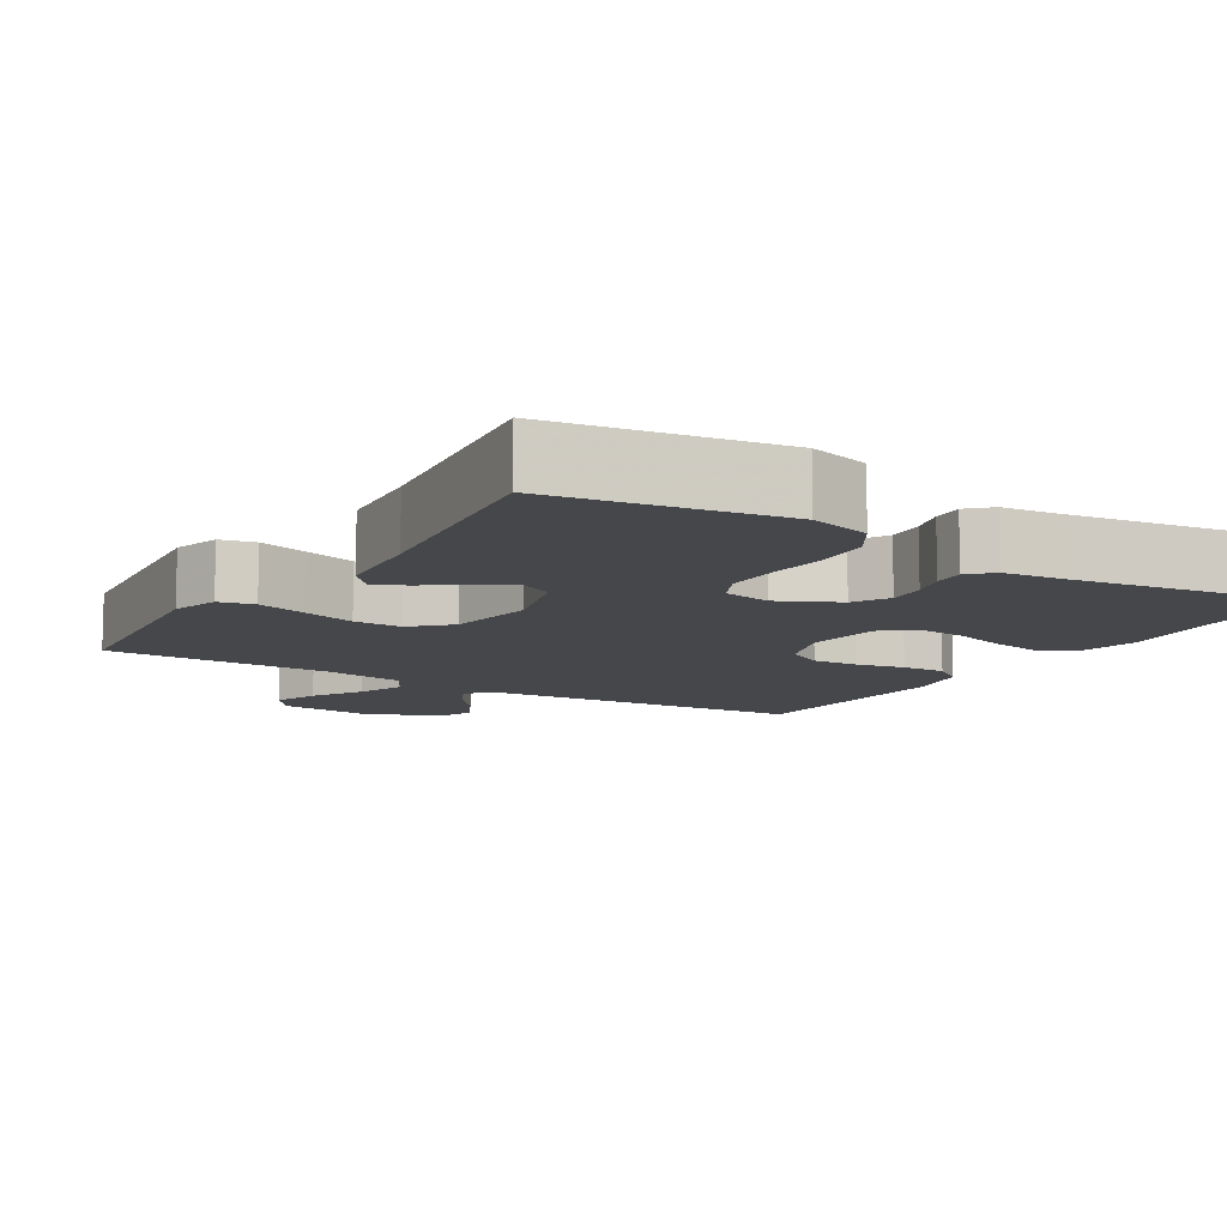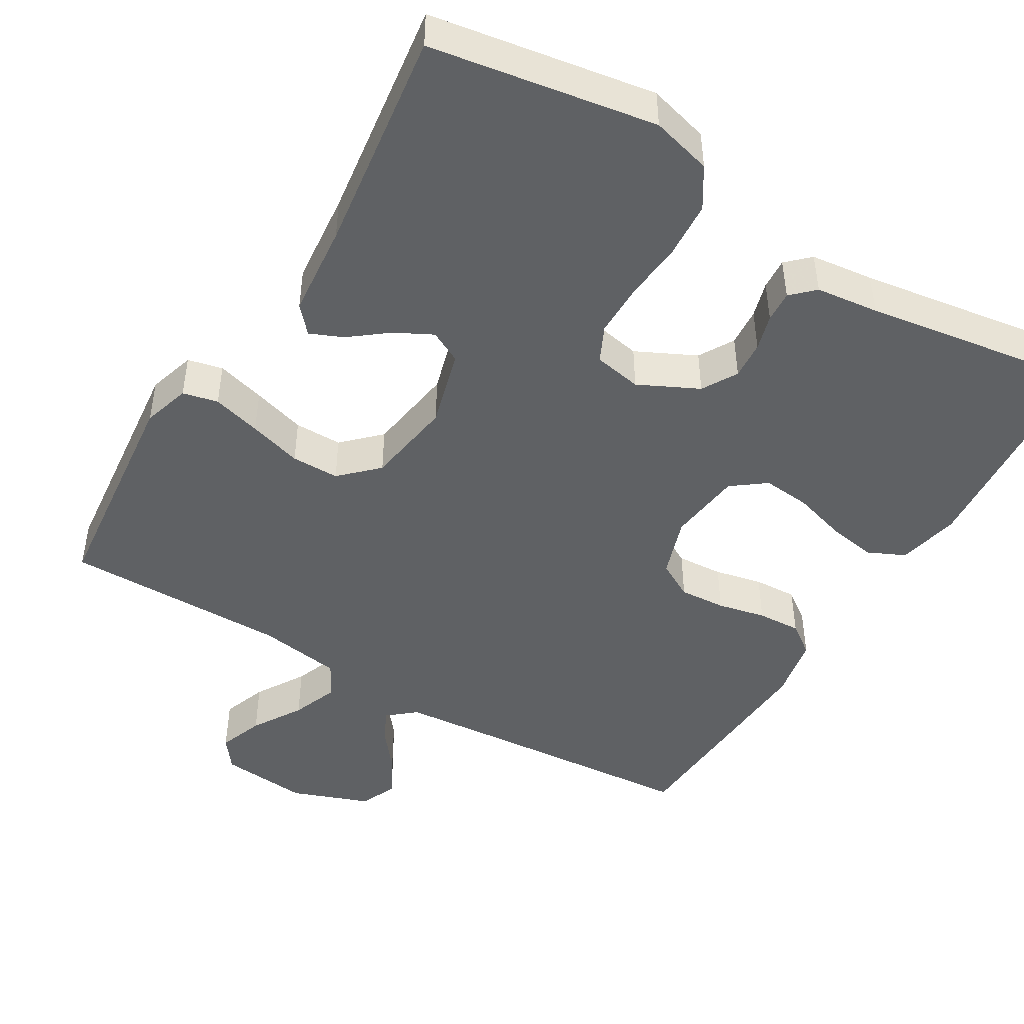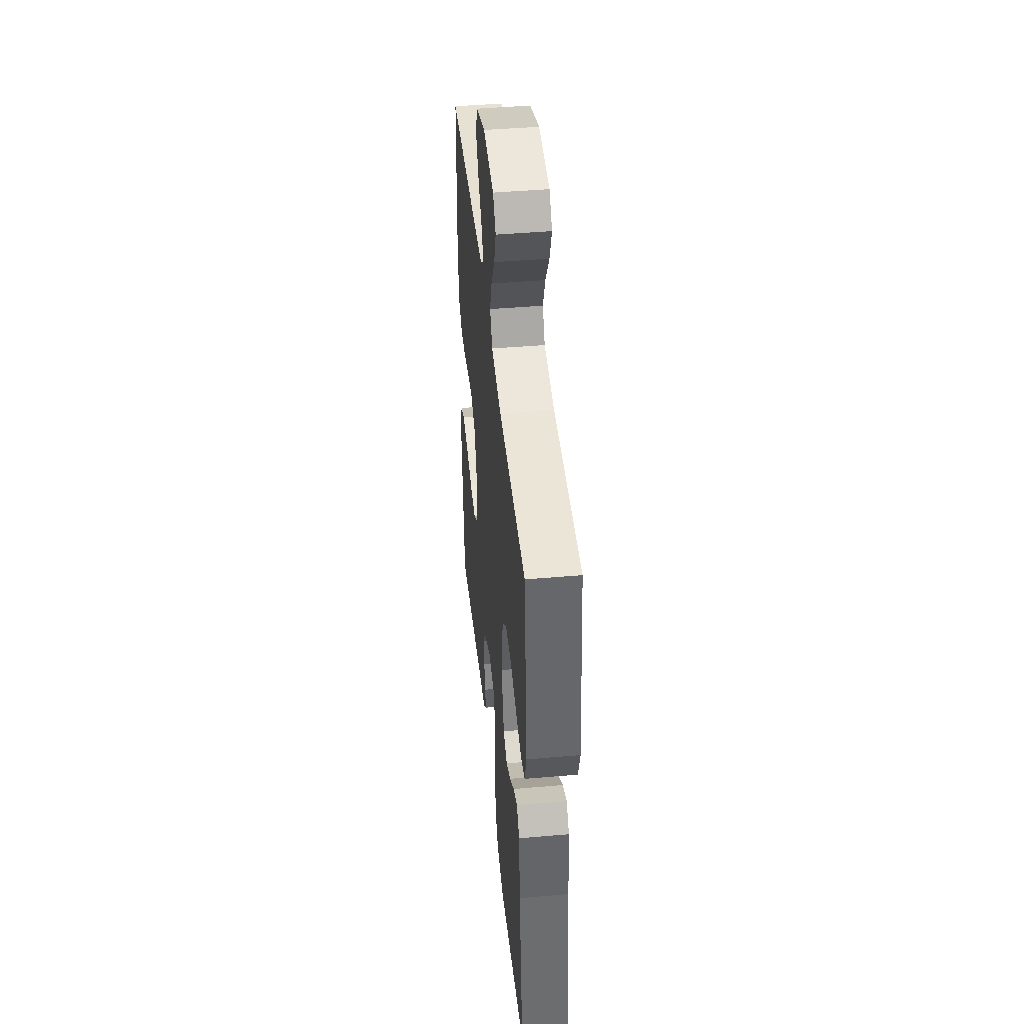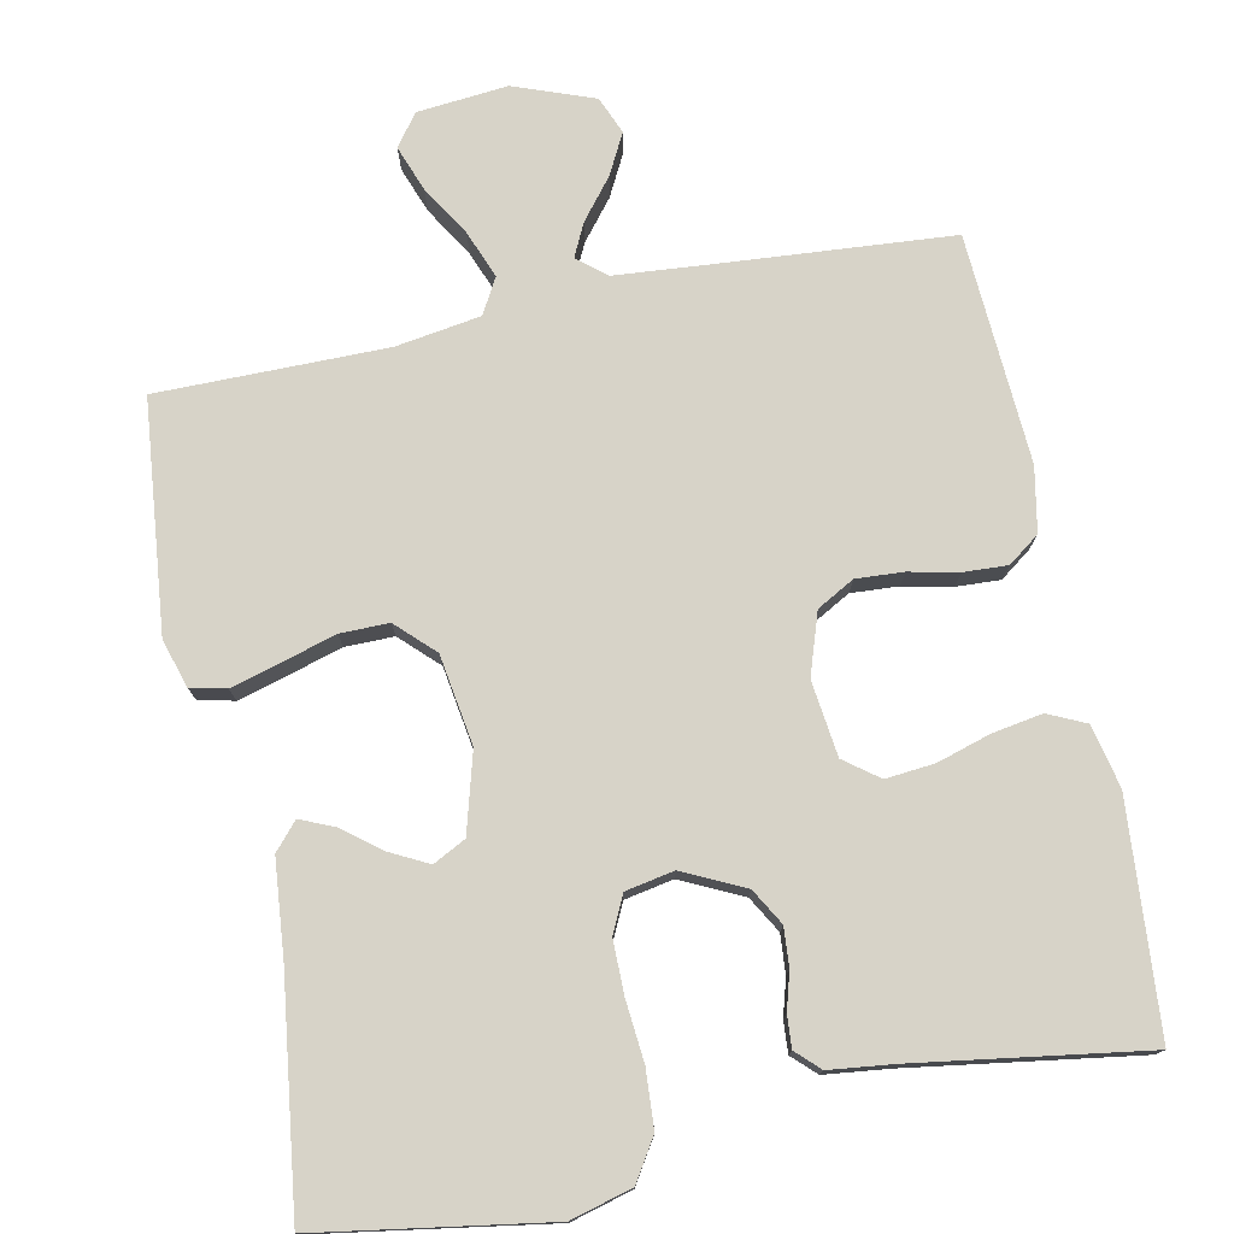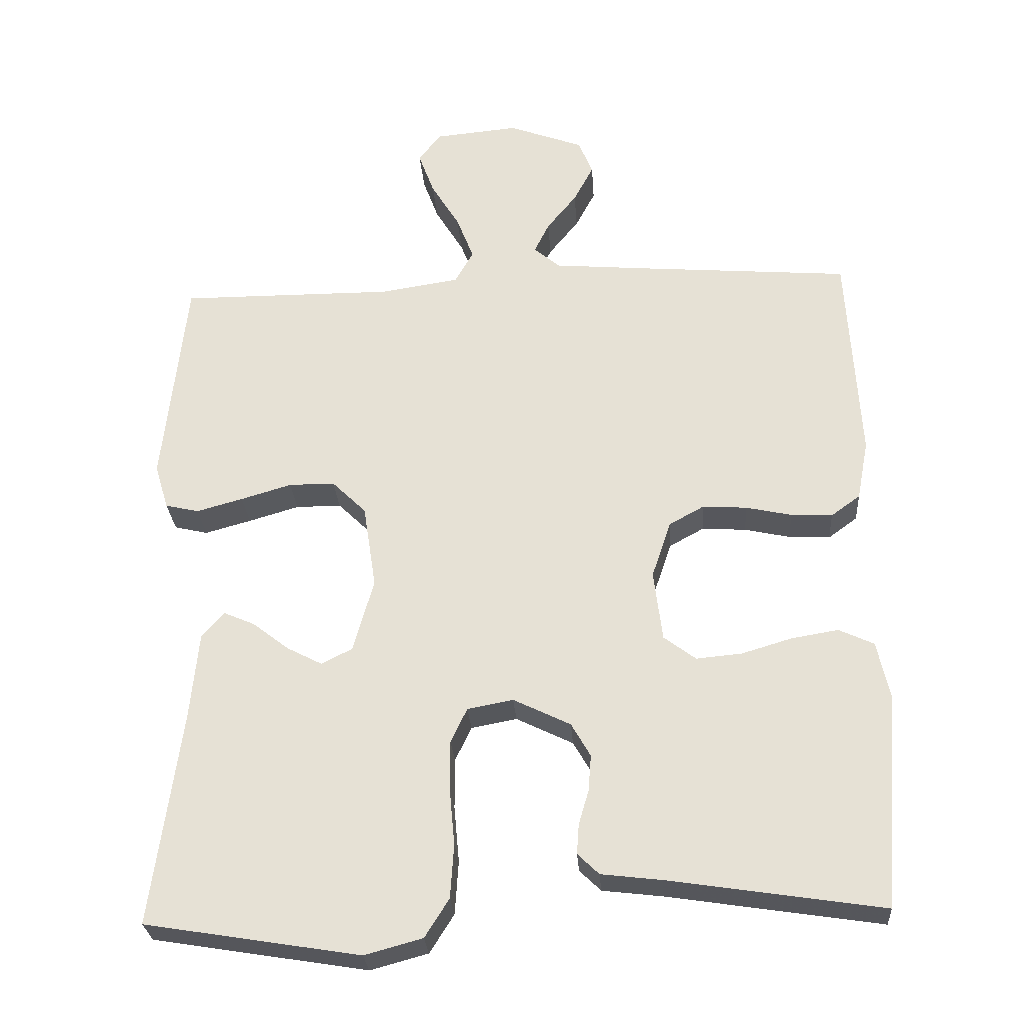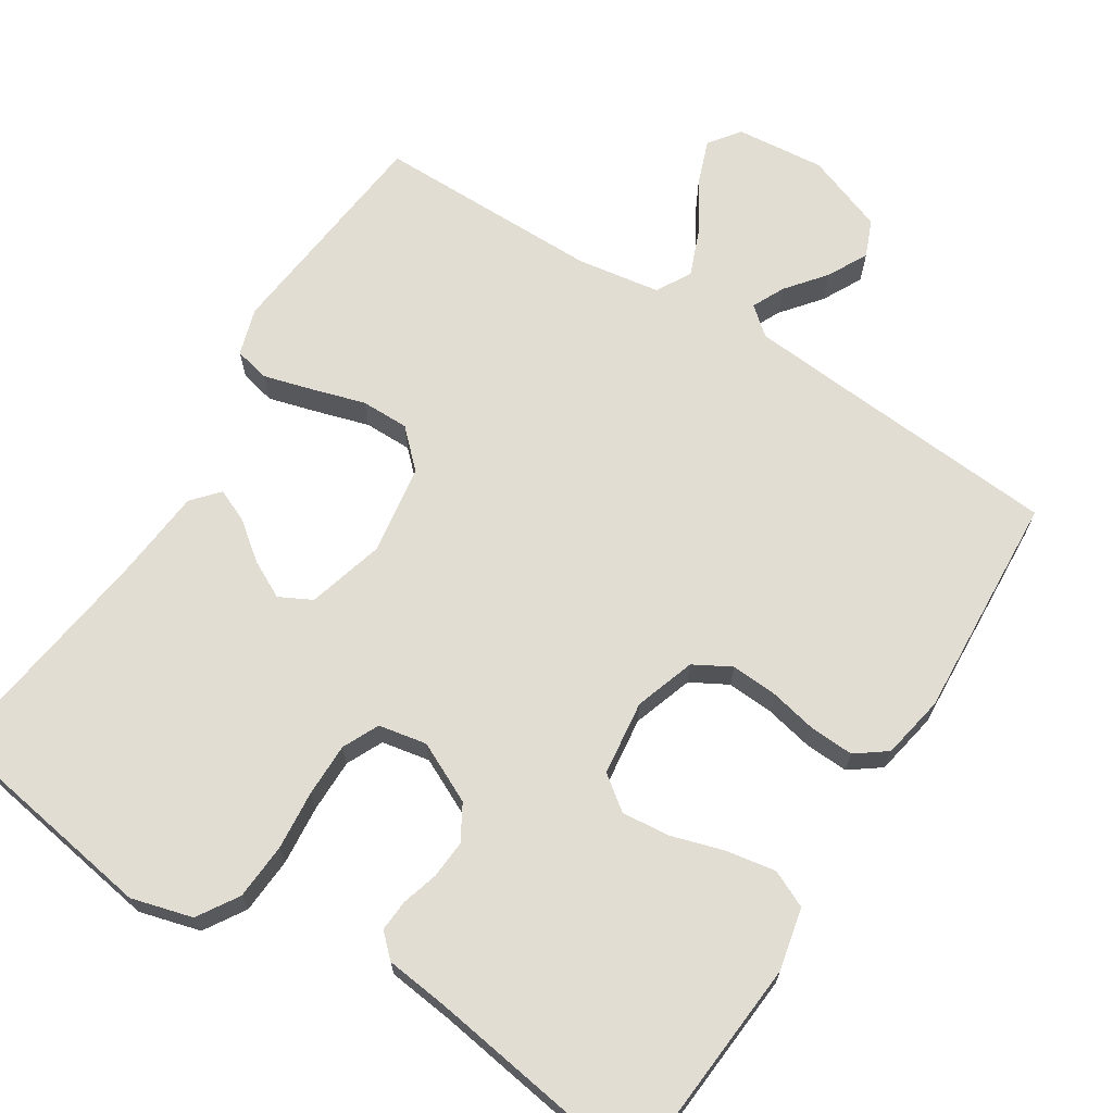
<metadata>
{"format":"obj","ext":"obj","renderer":"f3d","projection":"perspective","resolution":1024,"background":"white","views":[{"elev":-10.5,"azim":148.2,"up":"+Y"},{"elev":-46.6,"azim":149.1,"up":"+Y"},{"elev":44.4,"azim":84.2,"up":"+Z"},{"elev":76.5,"azim":168.3,"up":"+Y"},{"elev":-27.7,"azim":-176.1,"up":"+Z"},{"elev":68.2,"azim":-147.8,"up":"+Y"}]}
</metadata>
<code>
v -0.5 0.07 0.5
v -0.2 0.07 0.524
v -0.071 0.07 0.535
v -0.034 0.07 0.566
v -0.055 0.07 0.609
v -0.097 0.07 0.661
v -0.125 0.07 0.714
v -0.105 0.07 0.763
v 0 0.07 0.802
v 0.118 0.07 0.791
v 0.149 0.07 0.75
v 0.127 0.07 0.69
v 0.087 0.07 0.624
v 0.063 0.07 0.562
v 0.089 0.07 0.516
v 0.2 0.07 0.499
v 0.5 0.07 0.5
v 0.532 0.07 0.2
v 0.513 0.07 0.137
v 0.466 0.07 0.126
v 0.401 0.07 0.144
v 0.33 0.07 0.165
v 0.266 0.07 0.165
v 0.218 0.07 0.118
v 0.2 0.07 0
v 0.229 0.07 -0.103
v 0.272 0.07 -0.125
v 0.322 0.07 -0.099
v 0.372 0.07 -0.06
v 0.416 0.07 -0.041
v 0.447 0.07 -0.076
v 0.459 0.07 -0.2
v 0.5 0.07 -0.5
v 0.2 0.07 -0.549
v 0.119 0.07 -0.527
v 0.085 0.07 -0.473
v 0.08 0.07 -0.398
v 0.087 0.07 -0.319
v 0.087 0.07 -0.248
v 0.064 0.07 -0.2
v 0 0.07 -0.188
v -0.08 0.07 -0.227
v -0.107 0.07 -0.274
v -0.103 0.07 -0.325
v -0.089 0.07 -0.373
v -0.086 0.07 -0.415
v -0.116 0.07 -0.444
v -0.2 0.07 -0.454
v -0.5 0.07 -0.5
v -0.524 0.07 -0.2
v -0.506 0.07 -0.118
v -0.457 0.07 -0.095
v -0.391 0.07 -0.106
v -0.321 0.07 -0.127
v -0.257 0.07 -0.133
v -0.212 0.07 -0.099
v -0.2 0.07 0
v -0.227 0.07 0.08
v -0.276 0.07 0.107
v -0.338 0.07 0.103
v -0.402 0.07 0.089
v -0.46 0.07 0.086
v -0.501 0.07 0.116
v -0.517 0.07 0.2
v -0.5 0 0.5
v -0.2 0 0.524
v -0.071 0 0.535
v -0.034 0 0.566
v -0.055 0 0.609
v -0.097 0 0.661
v -0.125 0 0.714
v -0.105 0 0.763
v 0 0 0.802
v 0.118 0 0.791
v 0.149 0 0.75
v 0.127 0 0.69
v 0.087 0 0.624
v 0.063 0 0.562
v 0.089 0 0.516
v 0.2 0 0.499
v 0.5 0 0.5
v 0.532 0 0.2
v 0.513 0 0.137
v 0.466 0 0.126
v 0.401 0 0.144
v 0.33 0 0.165
v 0.266 0 0.165
v 0.218 0 0.118
v 0.2 0 0
v 0.229 0 -0.103
v 0.272 0 -0.125
v 0.322 0 -0.099
v 0.372 0 -0.06
v 0.416 0 -0.041
v 0.447 0 -0.076
v 0.459 0 -0.2
v 0.5 0 -0.5
v 0.2 0 -0.549
v 0.119 0 -0.527
v 0.085 0 -0.473
v 0.08 0 -0.398
v 0.087 0 -0.319
v 0.087 0 -0.248
v 0.064 0 -0.2
v 0 0 -0.188
v -0.08 0 -0.227
v -0.107 0 -0.274
v -0.103 0 -0.325
v -0.089 0 -0.373
v -0.086 0 -0.415
v -0.116 0 -0.444
v -0.2 0 -0.454
v -0.5 0 -0.5
v -0.524 0 -0.2
v -0.506 0 -0.118
v -0.457 0 -0.095
v -0.391 0 -0.106
v -0.321 0 -0.127
v -0.257 0 -0.133
v -0.212 0 -0.099
v -0.2 0 0
v -0.227 0 0.08
v -0.276 0 0.107
v -0.338 0 0.103
v -0.402 0 0.089
v -0.46 0 0.086
v -0.501 0 0.116
v -0.517 0 0.2
f 64 1 2
f 63 64 2
f 62 63 2
f 61 62 2
f 60 61 2
f 59 60 2 3
f 58 59 3 4
f 57 58 4
f 56 57 4
f 52 53 54
f 51 52 54
f 50 51 54
f 49 50 54
f 48 49 54
f 48 54 55
f 47 48 55
f 46 47 55
f 45 46 55
f 44 45 55
f 43 44 55 56
f 36 37 38
f 35 36 38
f 34 35 38
f 33 34 38
f 32 33 38
f 31 32 38
f 30 31 38
f 29 30 38
f 28 29 38
f 27 28 38 39
f 26 27 39 40
f 20 21 22
f 19 20 22
f 18 19 22
f 17 18 22
f 16 17 22
f 15 16 22 23
f 14 15 23 24
f 11 12 13
f 10 11 13
f 9 10 13
f 8 9 13
f 7 8 13
f 6 7 13
f 5 6 13
f 4 5 13 14
f 56 4 14
f 43 56 14
f 42 43 14
f 25 26 40 41
f 25 41 42
f 24 25 42
f 14 24 42
f 66 65 128
f 66 128 127
f 66 127 126
f 66 126 125
f 66 125 124
f 67 66 124 123
f 68 67 123 122
f 68 122 121
f 68 121 120
f 118 117 116
f 118 116 115
f 118 115 114
f 118 114 113
f 118 113 112
f 119 118 112
f 119 112 111
f 119 111 110
f 119 110 109
f 119 109 108
f 120 119 108 107
f 102 101 100
f 102 100 99
f 102 99 98
f 102 98 97
f 102 97 96
f 102 96 95
f 102 95 94
f 102 94 93
f 102 93 92
f 103 102 92 91
f 104 103 91 90
f 86 85 84
f 86 84 83
f 86 83 82
f 86 82 81
f 86 81 80
f 87 86 80 79
f 88 87 79 78
f 77 76 75
f 77 75 74
f 77 74 73
f 77 73 72
f 77 72 71
f 77 71 70
f 77 70 69
f 78 77 69 68
f 78 68 120
f 78 120 107
f 78 107 106
f 105 104 90 89
f 106 105 89
f 106 89 88
f 106 88 78
f 1 65 66 2
f 2 66 67 3
f 3 67 68 4
f 4 68 69 5
f 5 69 70 6
f 6 70 71 7
f 7 71 72 8
f 8 72 73 9
f 9 73 74 10
f 10 74 75 11
f 11 75 76 12
f 12 76 77 13
f 13 77 78 14
f 14 78 79 15
f 15 79 80 16
f 16 80 81 17
f 17 81 82 18
f 18 82 83 19
f 19 83 84 20
f 20 84 85 21
f 21 85 86 22
f 22 86 87 23
f 23 87 88 24
f 24 88 89 25
f 25 89 90 26
f 26 90 91 27
f 27 91 92 28
f 28 92 93 29
f 29 93 94 30
f 30 94 95 31
f 31 95 96 32
f 32 96 97 33
f 33 97 98 34
f 34 98 99 35
f 35 99 100 36
f 36 100 101 37
f 37 101 102 38
f 38 102 103 39
f 39 103 104 40
f 40 104 105 41
f 41 105 106 42
f 42 106 107 43
f 43 107 108 44
f 44 108 109 45
f 45 109 110 46
f 46 110 111 47
f 47 111 112 48
f 48 112 113 49
f 49 113 114 50
f 50 114 115 51
f 51 115 116 52
f 52 116 117 53
f 53 117 118 54
f 54 118 119 55
f 55 119 120 56
f 56 120 121 57
f 57 121 122 58
f 58 122 123 59
f 59 123 124 60
f 60 124 125 61
f 61 125 126 62
f 62 126 127 63
f 63 127 128 64
f 64 128 65 1

</code>
